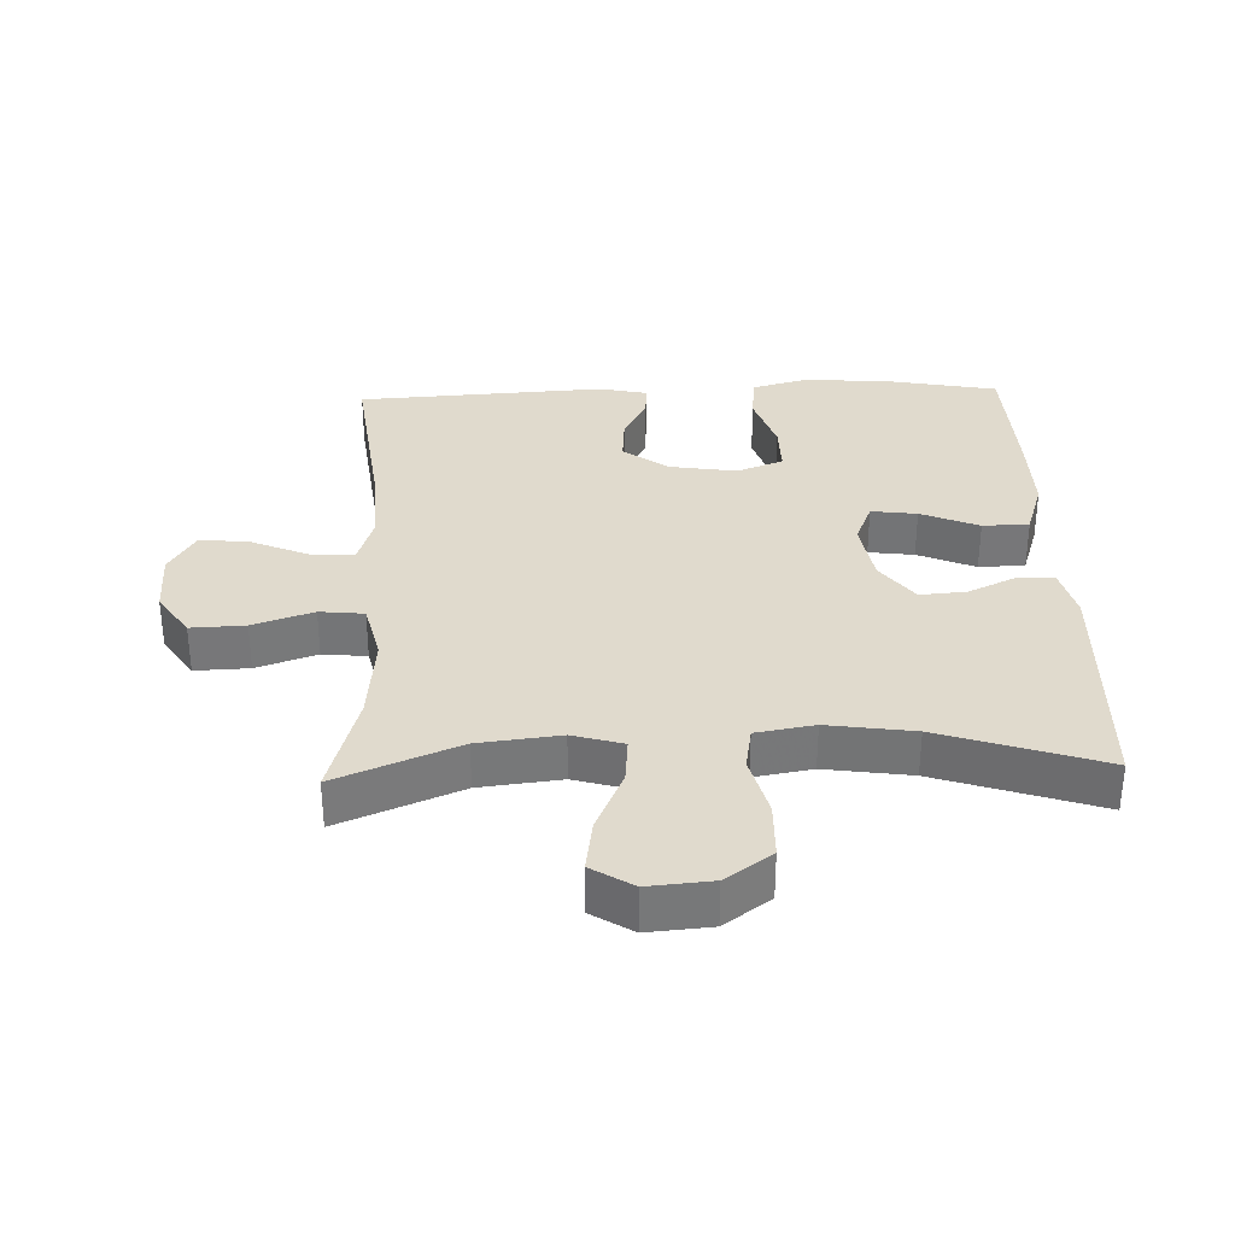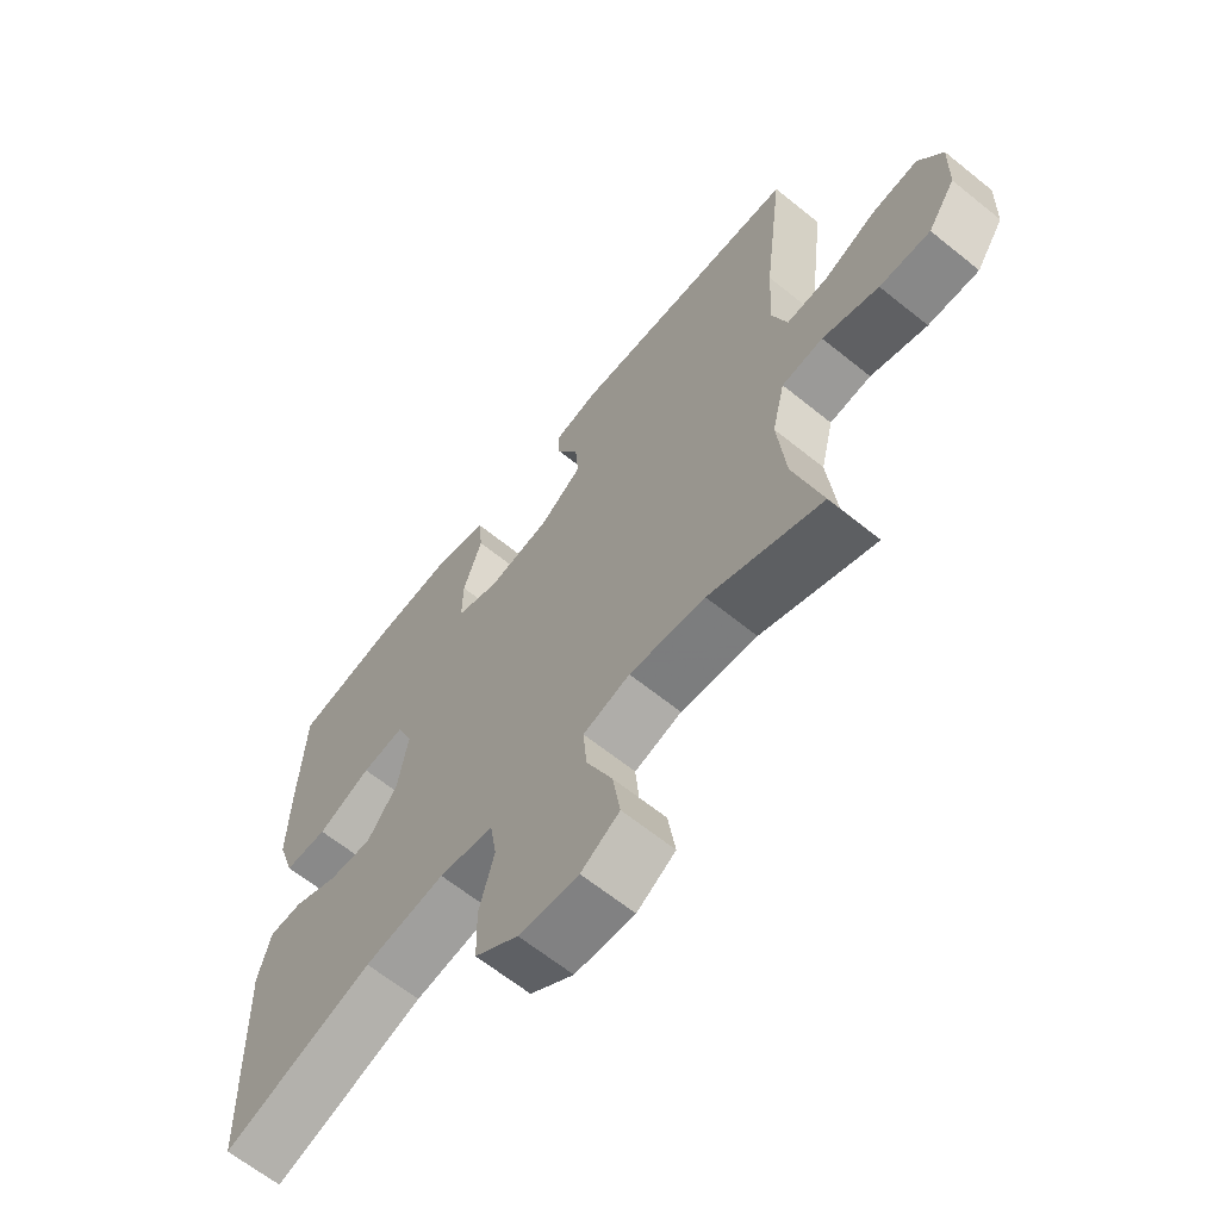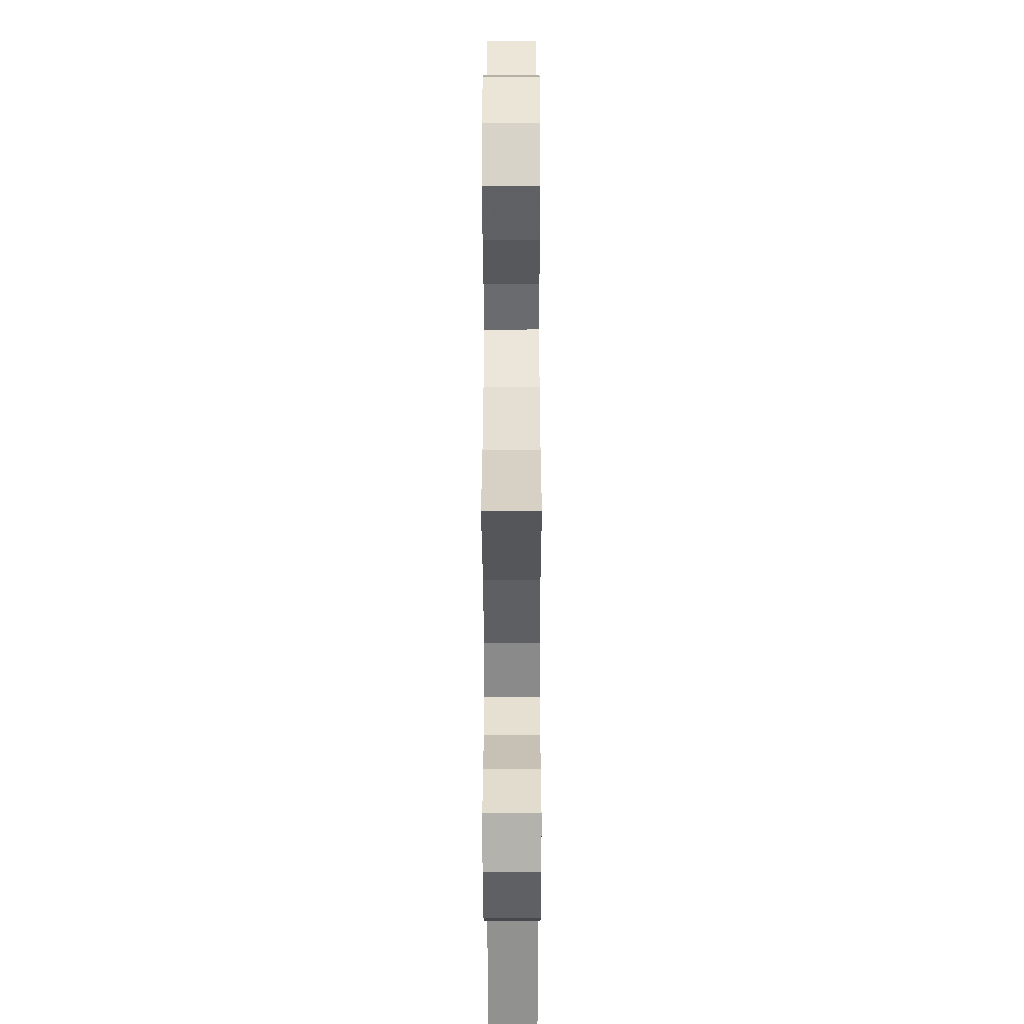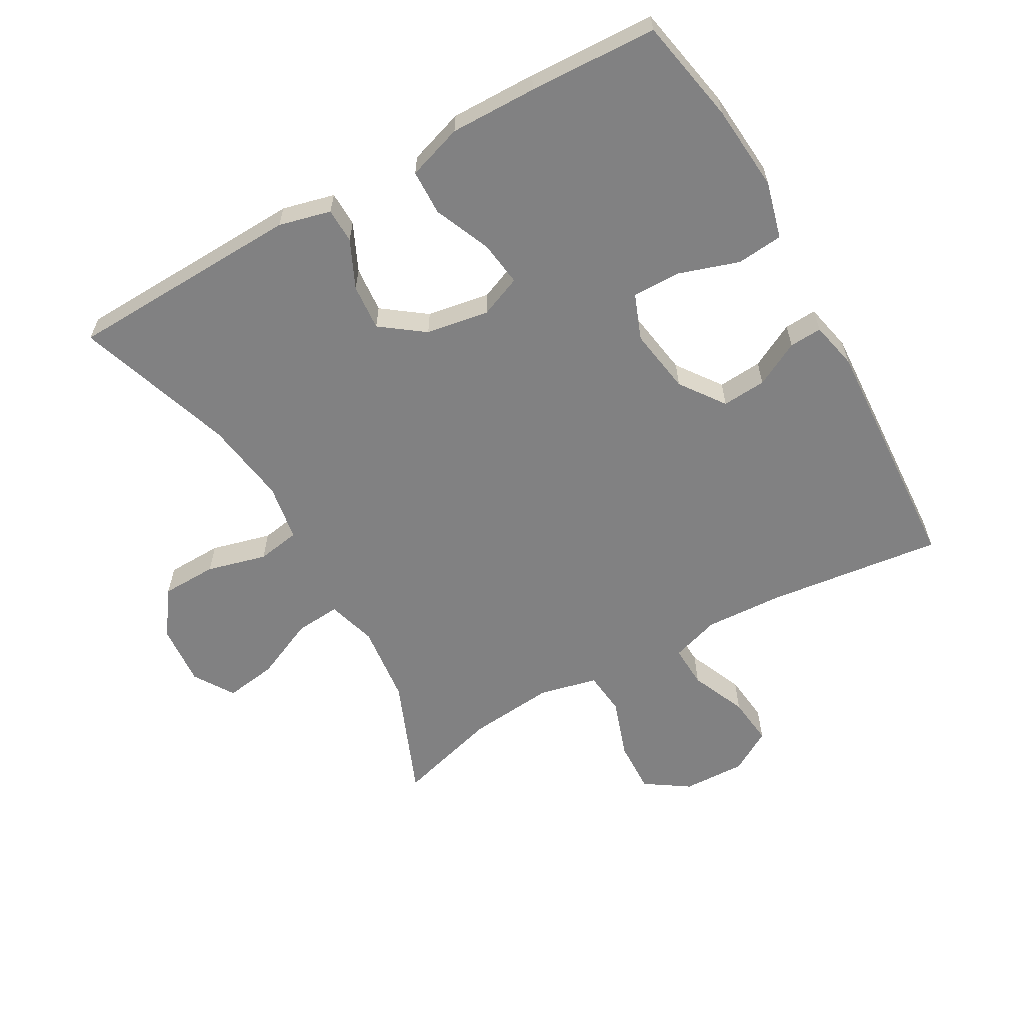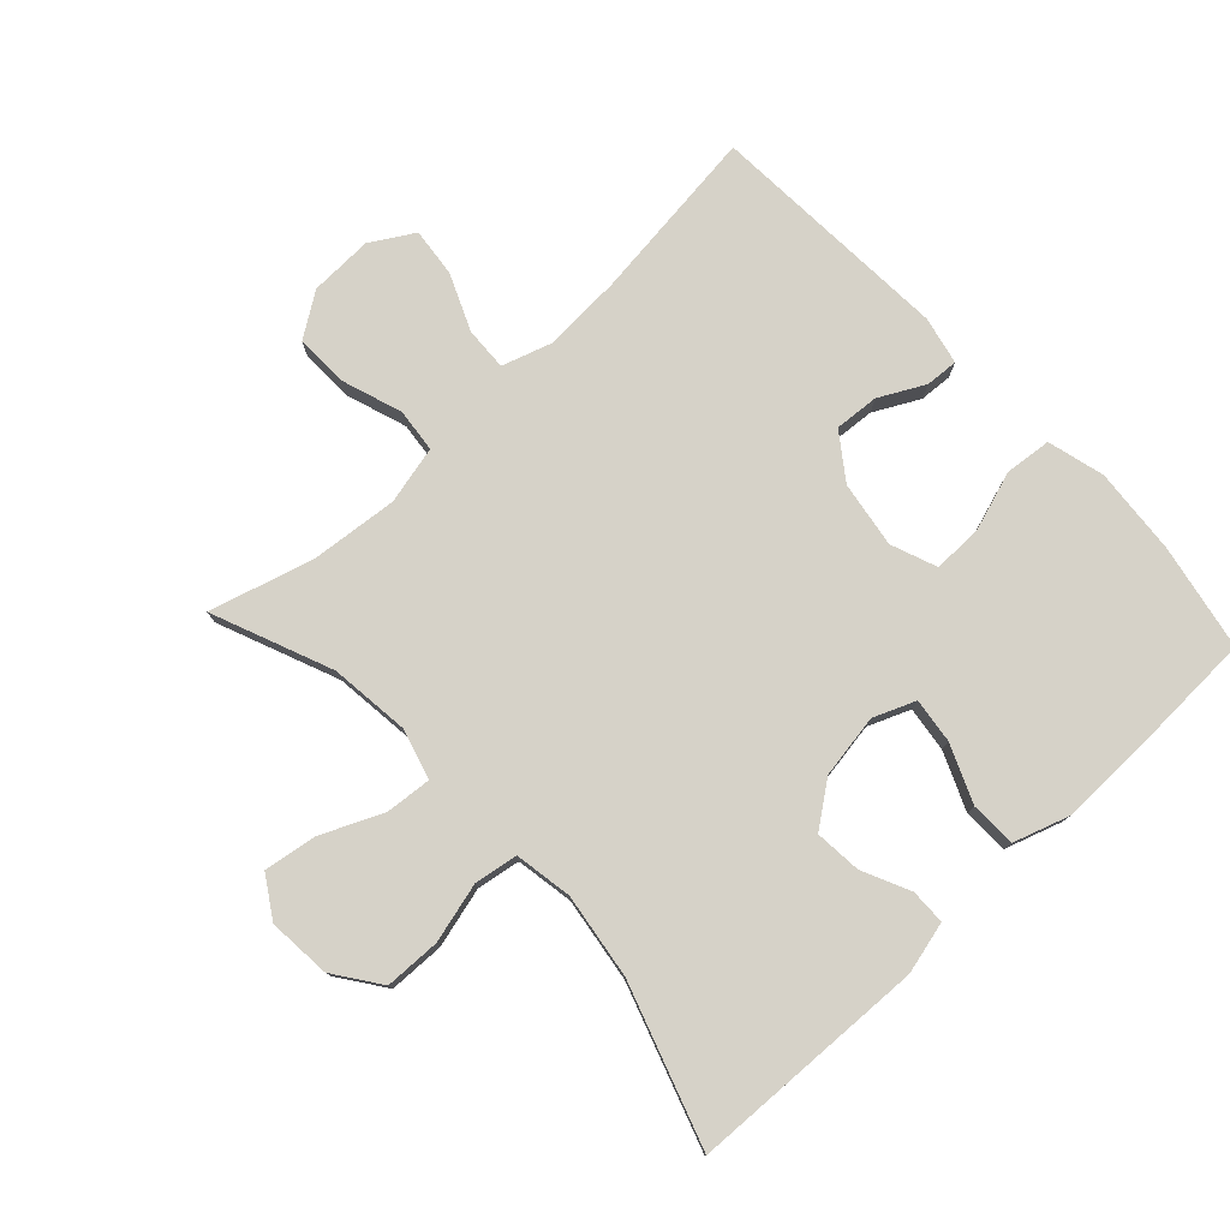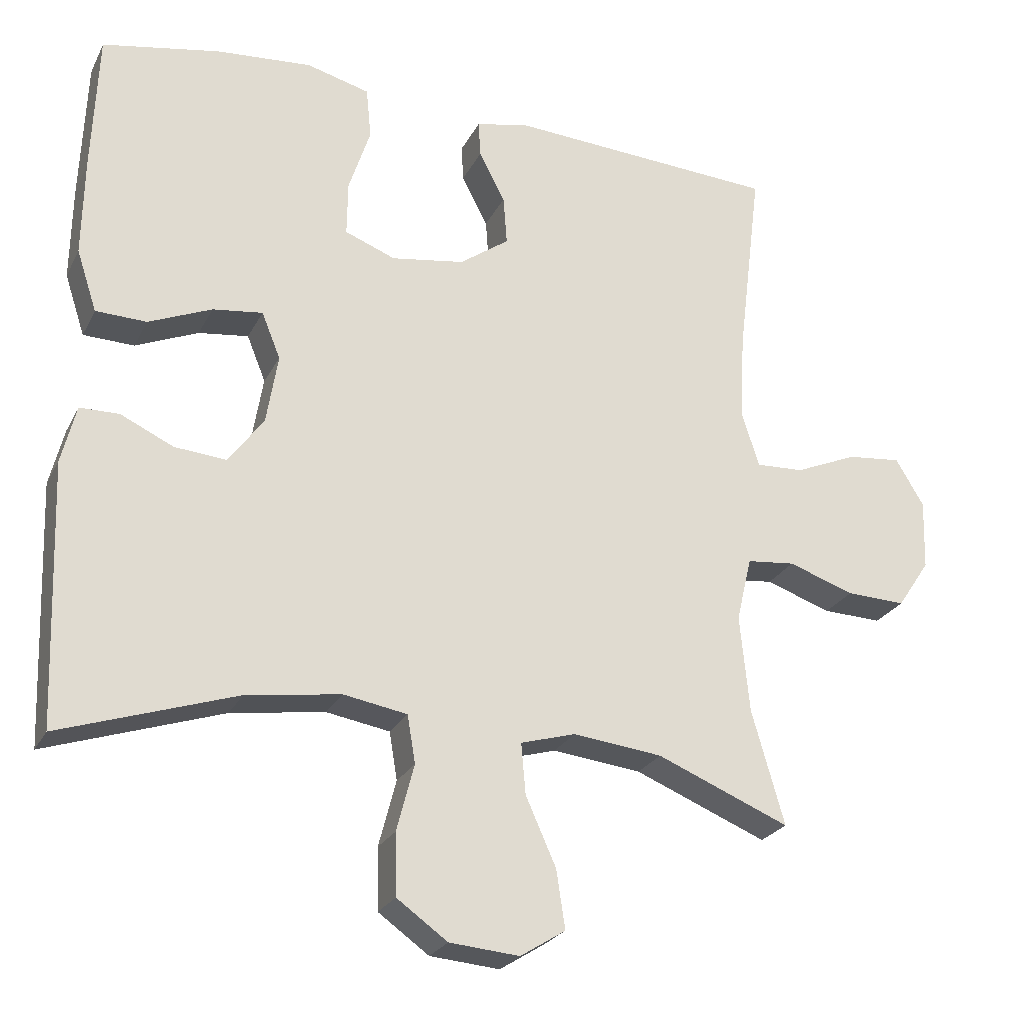
<metadata>
{"format":"obj","ext":"obj","renderer":"f3d","projection":"perspective","resolution":1024,"background":"white","views":[{"elev":33.1,"azim":178.0,"up":"+Y"},{"elev":-64.5,"azim":50.9,"up":"+Z"},{"elev":-47.4,"azim":90.1,"up":"+Z"},{"elev":-60.5,"azim":-60.5,"up":"+Y"},{"elev":77.8,"azim":-133.0,"up":"+Y"},{"elev":-24.8,"azim":-21.7,"up":"+Z"}]}
</metadata>
<code>
v 0.5 0.07 -0.5
v 0.317 0.07 -0.425
v 0.194 0.07 -0.411
v 0.118 0.07 -0.433
v 0.124 0.07 -0.503
v 0.166 0.07 -0.597
v 0.178 0.07 -0.677
v 0.116 0.07 -0.716
v 0.02 0.07 -0.708
v -0.05 0.07 -0.658
v -0.052 0.07 -0.573
v -0.028 0.07 -0.481
v -0.039 0.07 -0.415
v -0.127 0.07 -0.4
v -0.257 0.07 -0.419
v -0.5 0.07 -0.5
v -0.513 0.07 -0.139
v -0.493 0.07 -0.059
v -0.439 0.07 -0.058
v -0.366 0.07 -0.092
v -0.295 0.07 -0.098
v -0.246 0.07 -0.032
v -0.23 0.07 0.065
v -0.256 0.07 0.129
v -0.325 0.07 0.12
v -0.412 0.07 0.083
v -0.482 0.07 0.085
v -0.51 0.07 0.17
v -0.508 0.07 0.303
v -0.5 0.07 0.5
v -0.338 0.07 0.531
v -0.205 0.07 0.542
v -0.118 0.07 0.519
v -0.111 0.07 0.448
v -0.141 0.07 0.356
v -0.142 0.07 0.281
v -0.072 0.07 0.254
v 0.029 0.07 0.27
v 0.097 0.07 0.319
v 0.092 0.07 0.387
v 0.056 0.07 0.456
v 0.053 0.07 0.506
v 0.126 0.07 0.522
v 0.5 0.07 0.5
v 0.467 0.07 0.23
v 0.461 0.07 0.11
v 0.485 0.07 0.035
v 0.551 0.07 0.038
v 0.637 0.07 0.075
v 0.712 0.07 0.083
v 0.751 0.07 0.018
v 0.748 0.07 -0.079
v 0.703 0.07 -0.146
v 0.621 0.07 -0.143
v 0.53 0.07 -0.112
v 0.463 0.07 -0.119
v 0.442 0.07 -0.208
v 0.455 0.07 -0.342
v 0.5 0 -0.5
v 0.317 0 -0.425
v 0.194 0 -0.411
v 0.118 0 -0.433
v 0.124 0 -0.503
v 0.166 0 -0.597
v 0.178 0 -0.677
v 0.116 0 -0.716
v 0.02 0 -0.708
v -0.05 0 -0.658
v -0.052 0 -0.573
v -0.028 0 -0.481
v -0.039 0 -0.415
v -0.127 0 -0.4
v -0.257 0 -0.419
v -0.5 0 -0.5
v -0.513 0 -0.139
v -0.493 0 -0.059
v -0.439 0 -0.058
v -0.366 0 -0.092
v -0.295 0 -0.098
v -0.246 0 -0.032
v -0.23 0 0.065
v -0.256 0 0.129
v -0.325 0 0.12
v -0.412 0 0.083
v -0.482 0 0.085
v -0.51 0 0.17
v -0.508 0 0.303
v -0.5 0 0.5
v -0.338 0 0.531
v -0.205 0 0.542
v -0.118 0 0.519
v -0.111 0 0.448
v -0.141 0 0.356
v -0.142 0 0.281
v -0.072 0 0.254
v 0.029 0 0.27
v 0.097 0 0.319
v 0.092 0 0.387
v 0.056 0 0.456
v 0.053 0 0.506
v 0.126 0 0.522
v 0.5 0 0.5
v 0.467 0 0.23
v 0.461 0 0.11
v 0.485 0 0.035
v 0.551 0 0.038
v 0.637 0 0.075
v 0.712 0 0.083
v 0.751 0 0.018
v 0.748 0 -0.079
v 0.703 0 -0.146
v 0.621 0 -0.143
v 0.53 0 -0.112
v 0.463 0 -0.119
v 0.442 0 -0.208
v 0.455 0 -0.342
f 52 53 54 55
f 52 55 56
f 51 52 56
f 48 49 50 51
f 47 48 51 56
f 46 47 56 57
f 42 43 44 45
f 40 41 42 45
f 39 40 45 46
f 38 39 46 57
f 32 33 34 35
f 32 35 36
f 31 32 36
f 30 31 36
f 29 30 36
f 28 29 36 37
f 25 26 27 28
f 24 25 28 37
f 17 18 19 20
f 15 16 17 20
f 14 15 20 21
f 13 14 21 22
f 9 10 11 12
f 9 12 13
f 8 9 13
f 5 6 7 8
f 4 5 8 13
f 3 4 13 22
f 58 1 2
f 23 24 37 38
f 23 38 57 58
f 22 23 58
f 2 3 22 58
f 113 112 111 110
f 114 113 110
f 114 110 109
f 109 108 107 106
f 114 109 106 105
f 115 114 105 104
f 103 102 101 100
f 103 100 99 98
f 104 103 98 97
f 115 104 97 96
f 93 92 91 90
f 94 93 90
f 94 90 89
f 94 89 88
f 94 88 87
f 95 94 87 86
f 86 85 84 83
f 95 86 83 82
f 78 77 76 75
f 78 75 74 73
f 79 78 73 72
f 80 79 72 71
f 70 69 68 67
f 71 70 67
f 71 67 66
f 66 65 64 63
f 71 66 63 62
f 80 71 62 61
f 60 59 116
f 96 95 82 81
f 116 115 96 81
f 116 81 80
f 116 80 61 60
f 1 59 60 2
f 2 60 61 3
f 3 61 62 4
f 4 62 63 5
f 5 63 64 6
f 6 64 65 7
f 7 65 66 8
f 8 66 67 9
f 9 67 68 10
f 10 68 69 11
f 11 69 70 12
f 12 70 71 13
f 13 71 72 14
f 14 72 73 15
f 15 73 74 16
f 16 74 75 17
f 17 75 76 18
f 18 76 77 19
f 19 77 78 20
f 20 78 79 21
f 21 79 80 22
f 22 80 81 23
f 23 81 82 24
f 24 82 83 25
f 25 83 84 26
f 26 84 85 27
f 27 85 86 28
f 28 86 87 29
f 29 87 88 30
f 30 88 89 31
f 31 89 90 32
f 32 90 91 33
f 33 91 92 34
f 34 92 93 35
f 35 93 94 36
f 36 94 95 37
f 37 95 96 38
f 38 96 97 39
f 39 97 98 40
f 40 98 99 41
f 41 99 100 42
f 42 100 101 43
f 43 101 102 44
f 44 102 103 45
f 45 103 104 46
f 46 104 105 47
f 47 105 106 48
f 48 106 107 49
f 49 107 108 50
f 50 108 109 51
f 51 109 110 52
f 52 110 111 53
f 53 111 112 54
f 54 112 113 55
f 55 113 114 56
f 56 114 115 57
f 57 115 116 58
f 58 116 59 1

</code>
